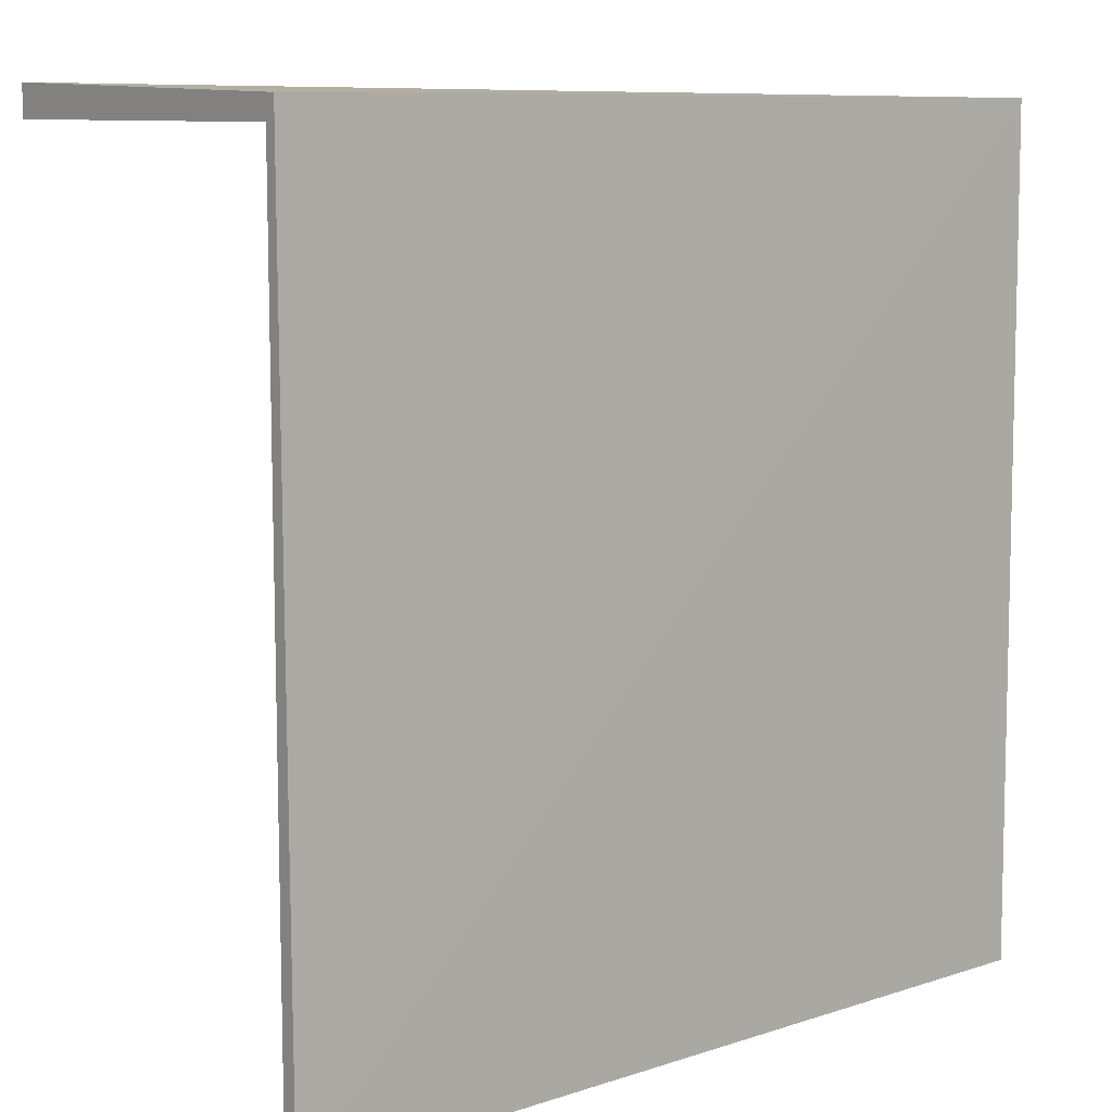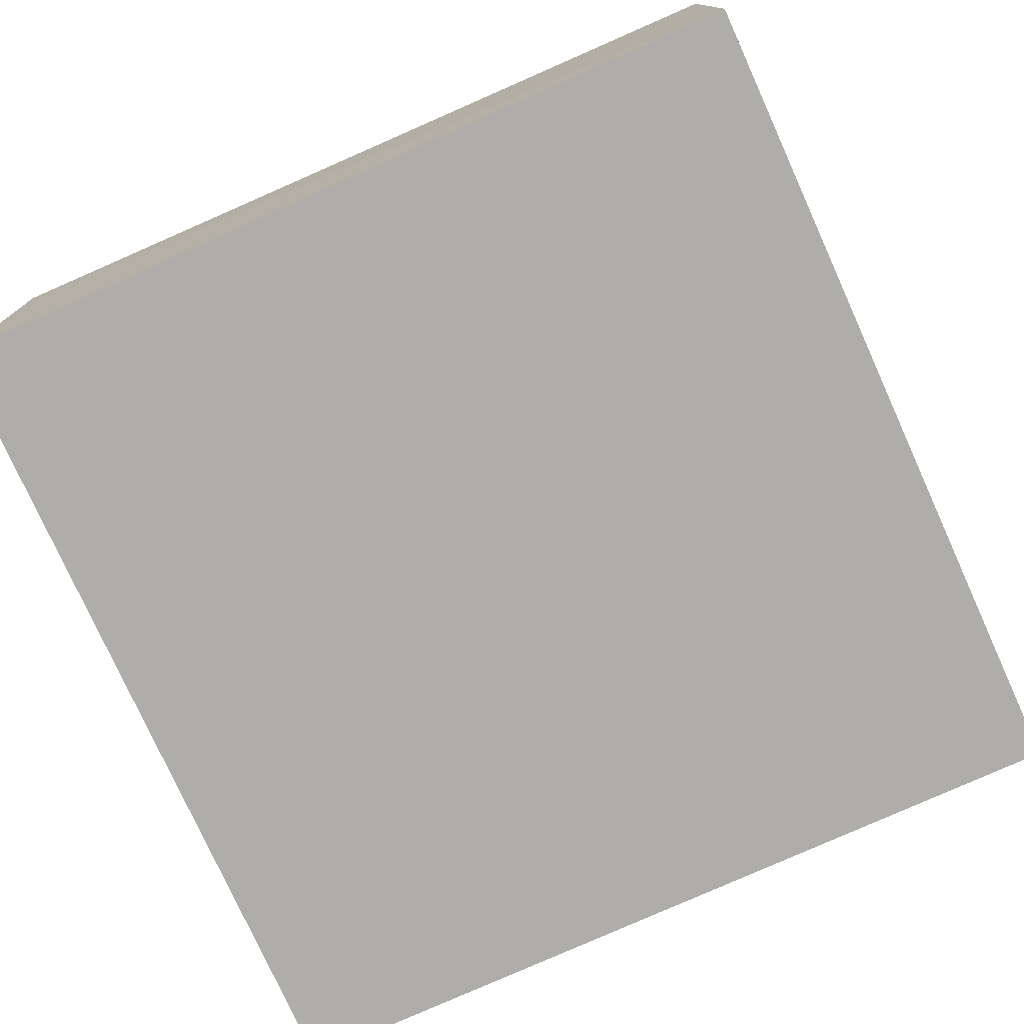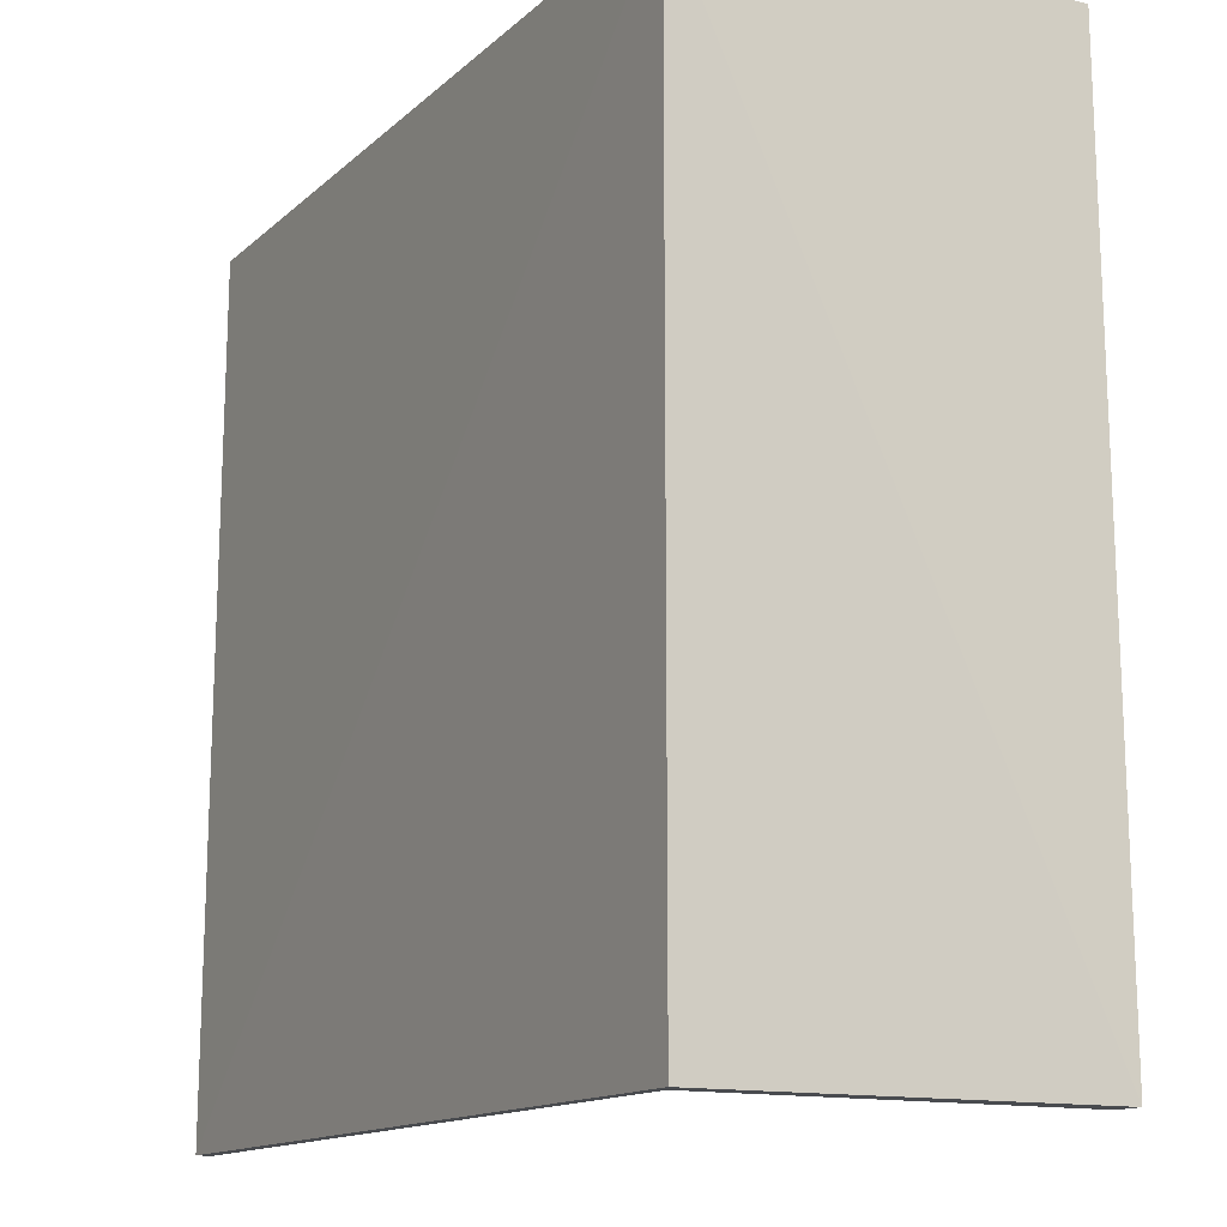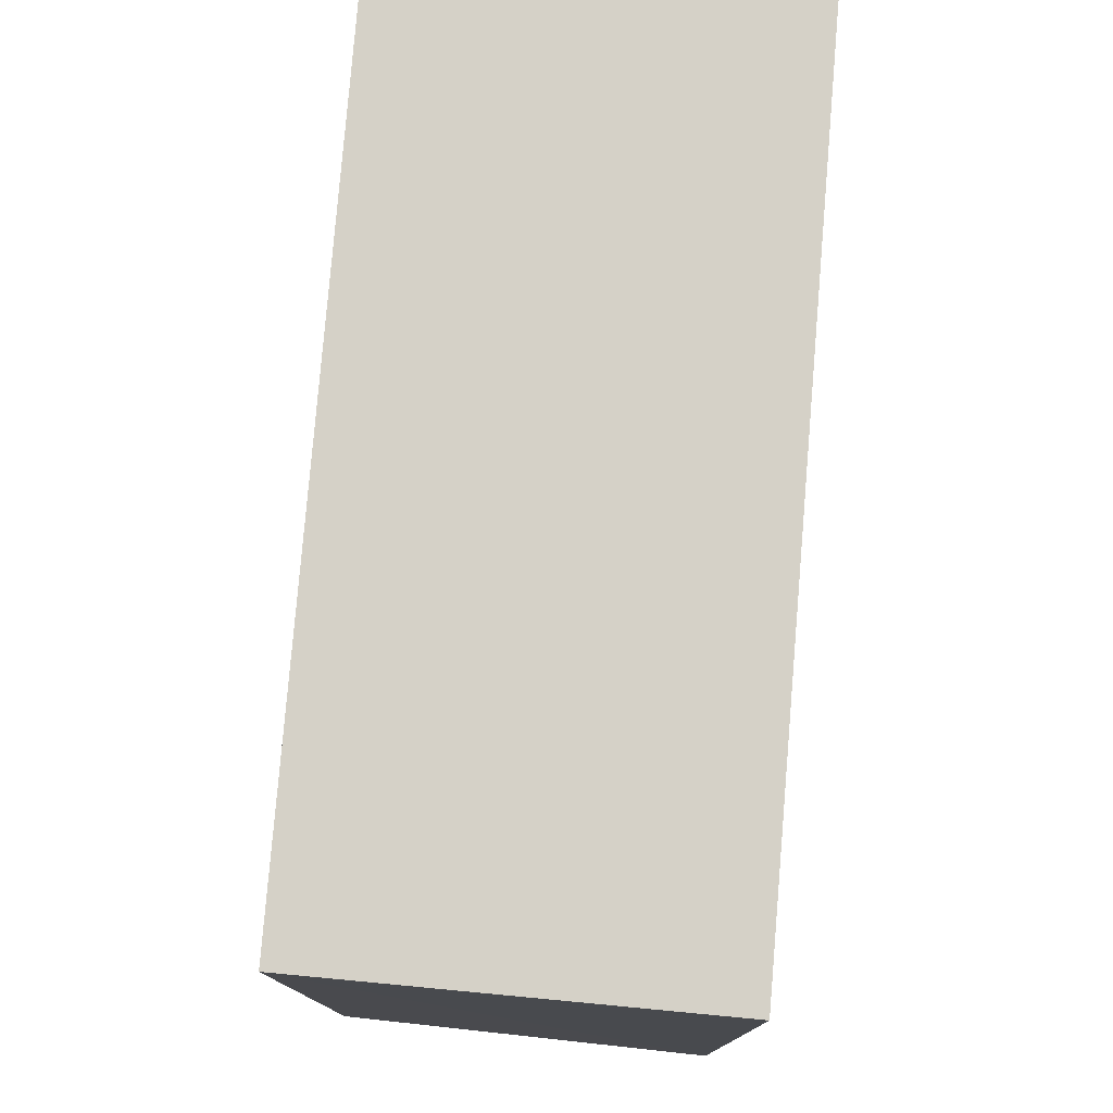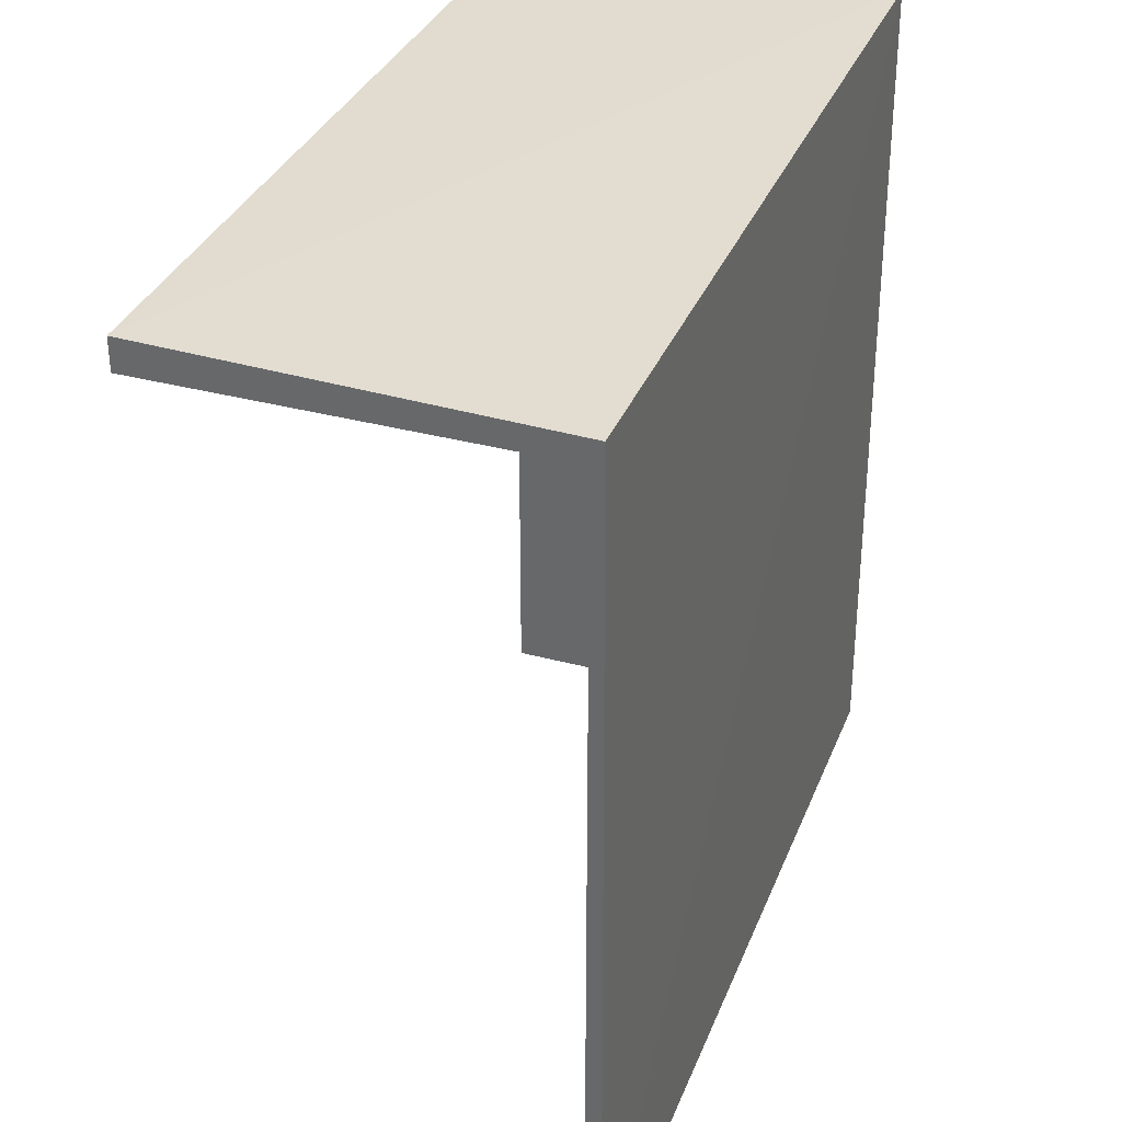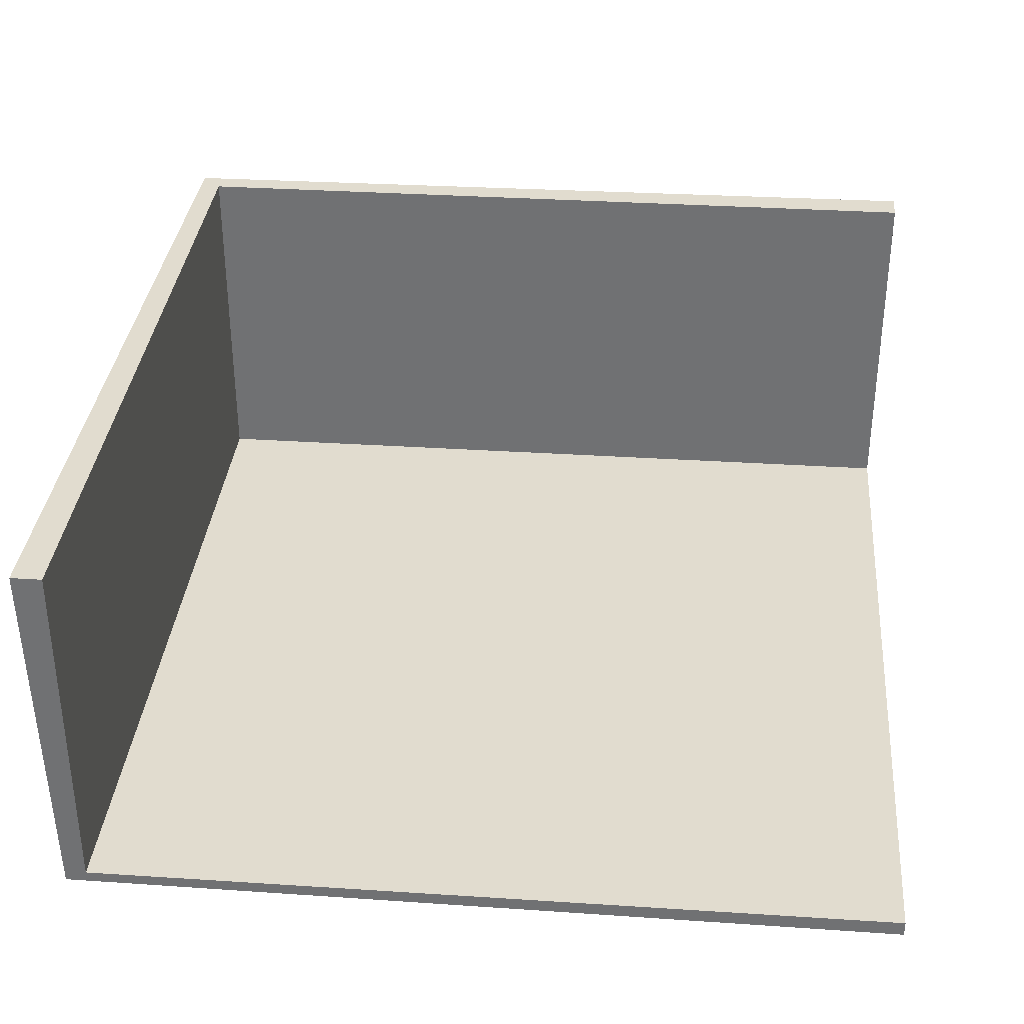
<metadata>
{"format":"obj","ext":"obj","renderer":"f3d","projection":"perspective","resolution":1024,"background":"white","views":[{"elev":9.7,"azim":140.1,"up":"+Y"},{"elev":-77.0,"azim":-155.8,"up":"+Z"},{"elev":-13.8,"azim":-118.5,"up":"+Y"},{"elev":78.3,"azim":-85.2,"up":"+Y"},{"elev":34.5,"azim":109.9,"up":"+Y"},{"elev":34.3,"azim":5.0,"up":"+Z"}]}
</metadata>
<code>
o Visible_walls_Plane.003
v -5.966 -7.4 0.09417
v 6.93 -7.4 0.09417
v -5.966 5.496 0.09417
v 6.93 5.496 0.09417
v -5.966 -7.4 5.839
v -5.966 5.496 5.839
v 6.93 5.496 5.839
v -6.245 5.775 -0.04799
v -6.308 -7.4 -0.07994
v 6.93 -7.4 -0.1521
v 6.93 5.837 -0.07994
v -6.308 5.837 5.839
v -6.449 -7.4 5.839
v 6.93 5.979 5.839
g Visible_walls_Plane.003_None
f 2 3 1
f 4 6 3
f 3 5 1
f 8 10 9
f 8 14 11
f 13 8 9
f 6 13 5
f 4 10 11
f 4 14 7
f 6 14 12
f 1 10 2
f 1 13 9
f 2 4 3
f 4 7 6
f 3 6 5
f 8 11 10
f 8 12 14
f 13 12 8
f 6 12 13
f 4 2 10
f 4 11 14
f 6 7 14
f 1 9 10
f 1 5 13

</code>
